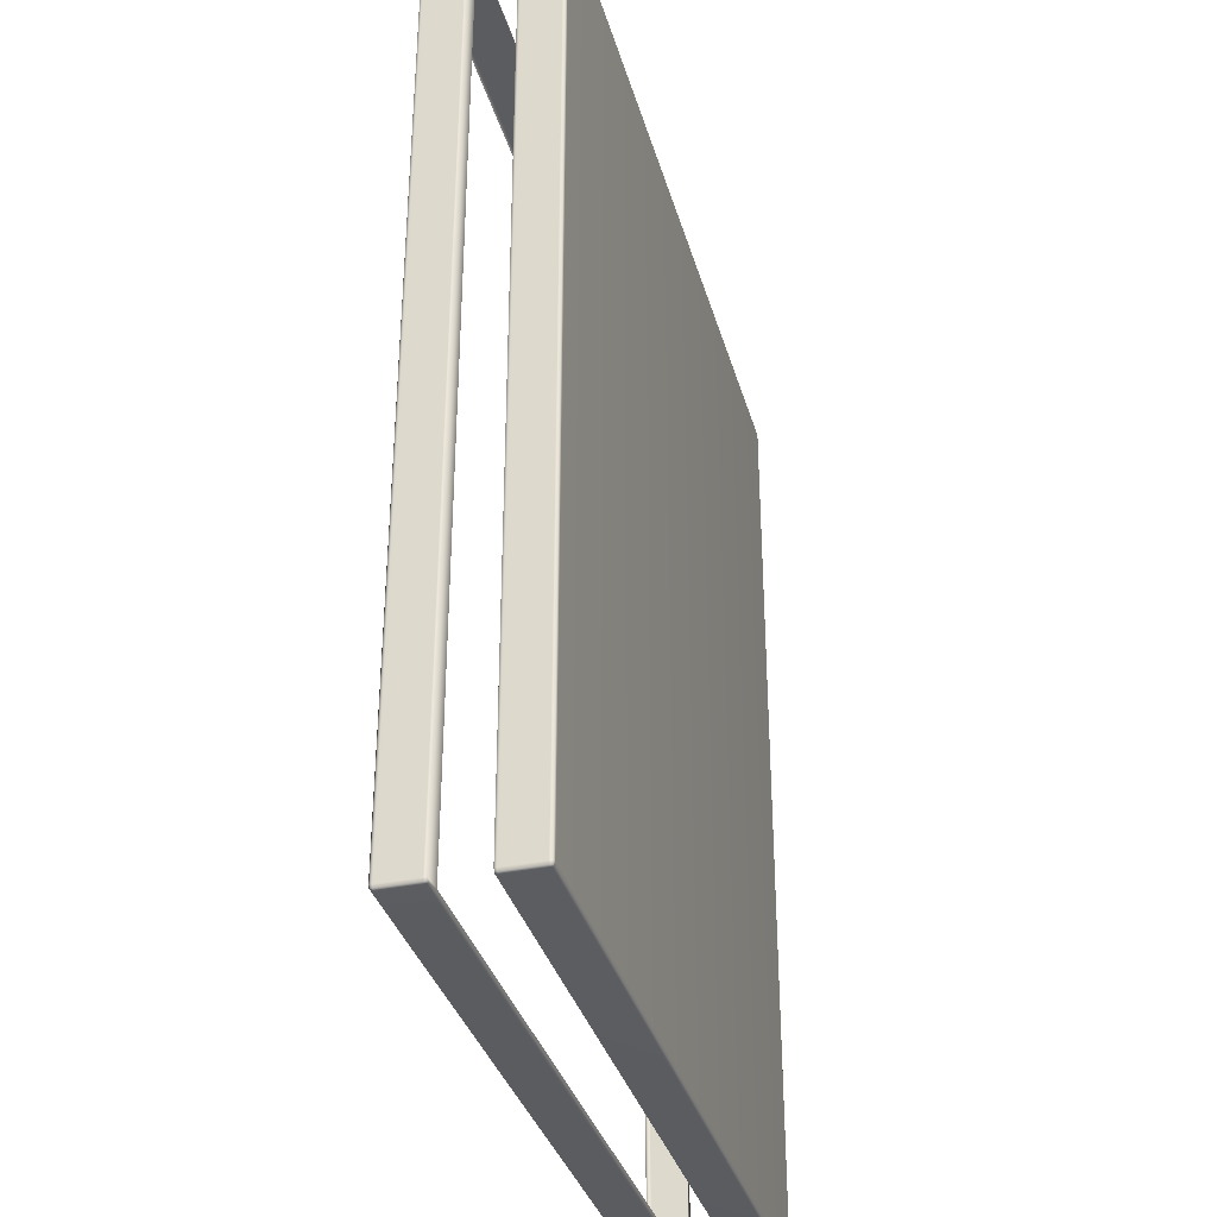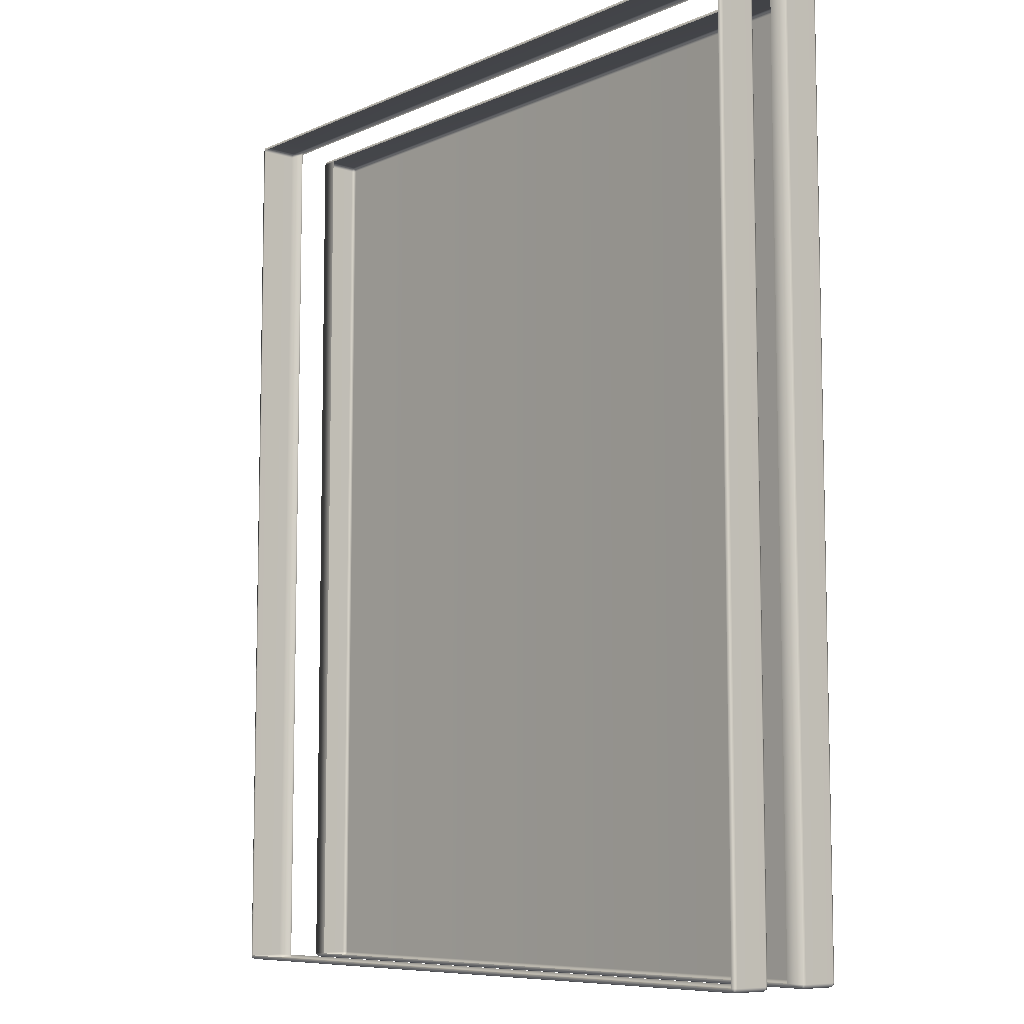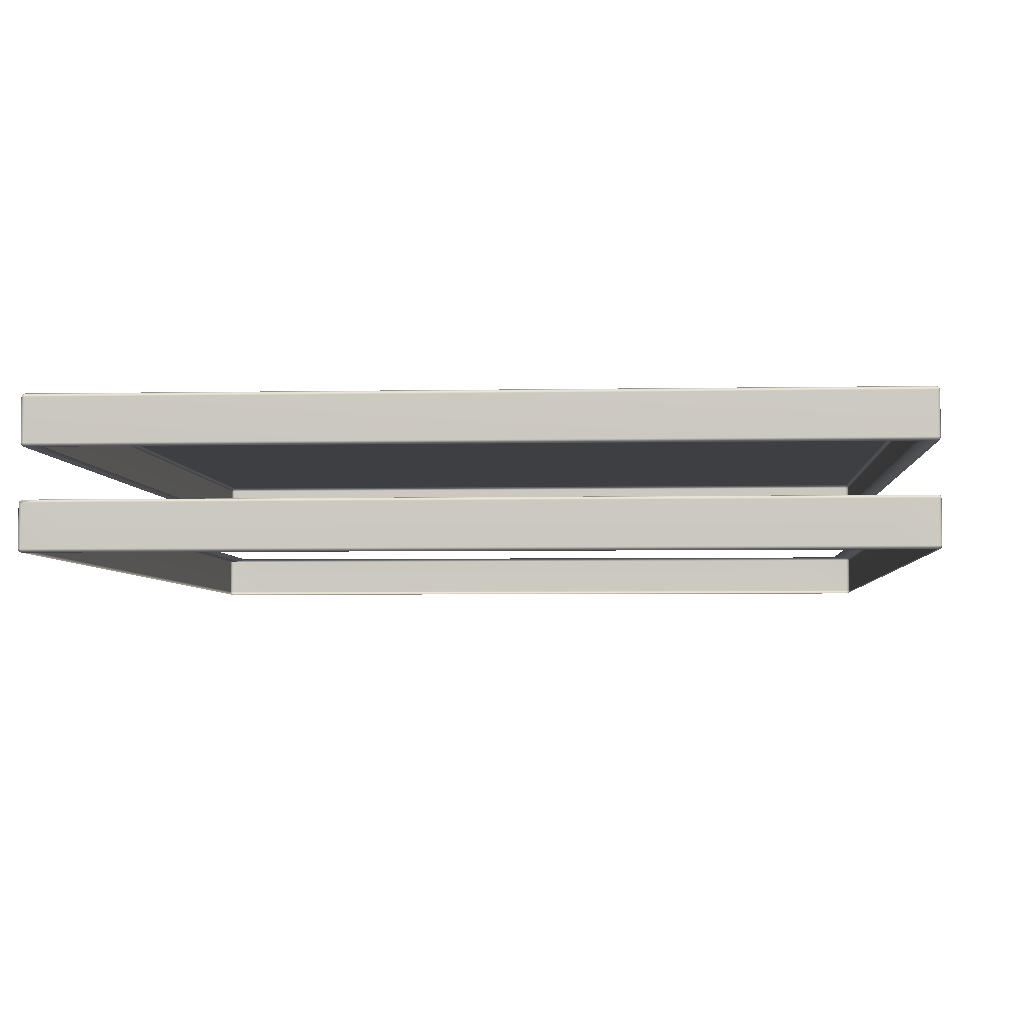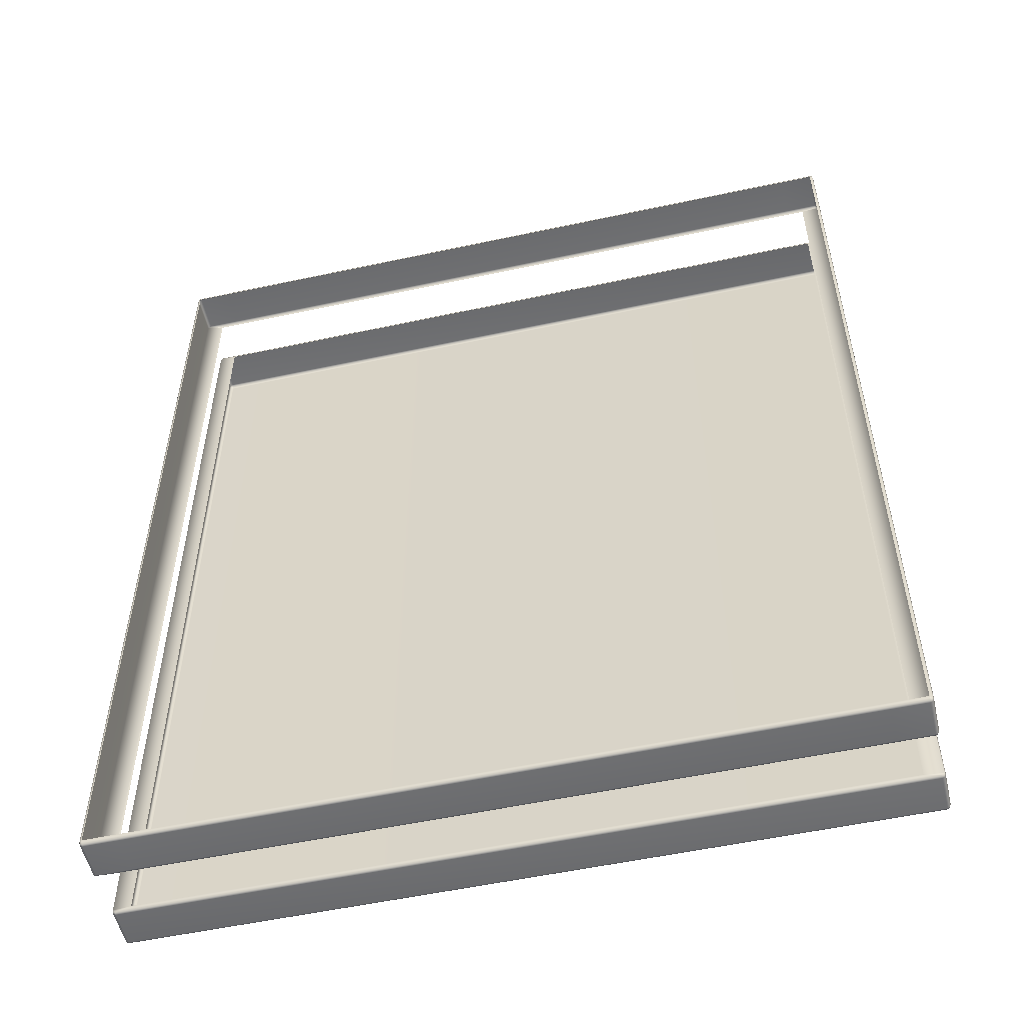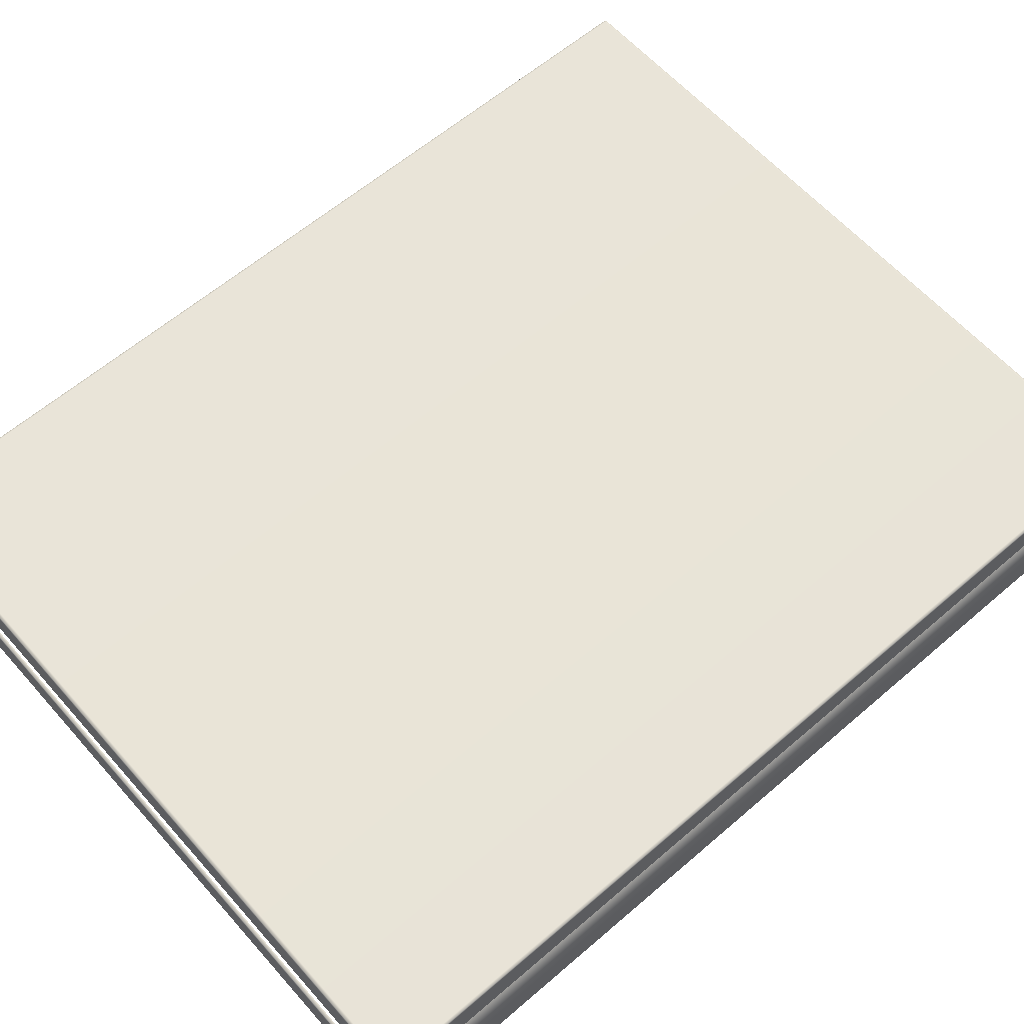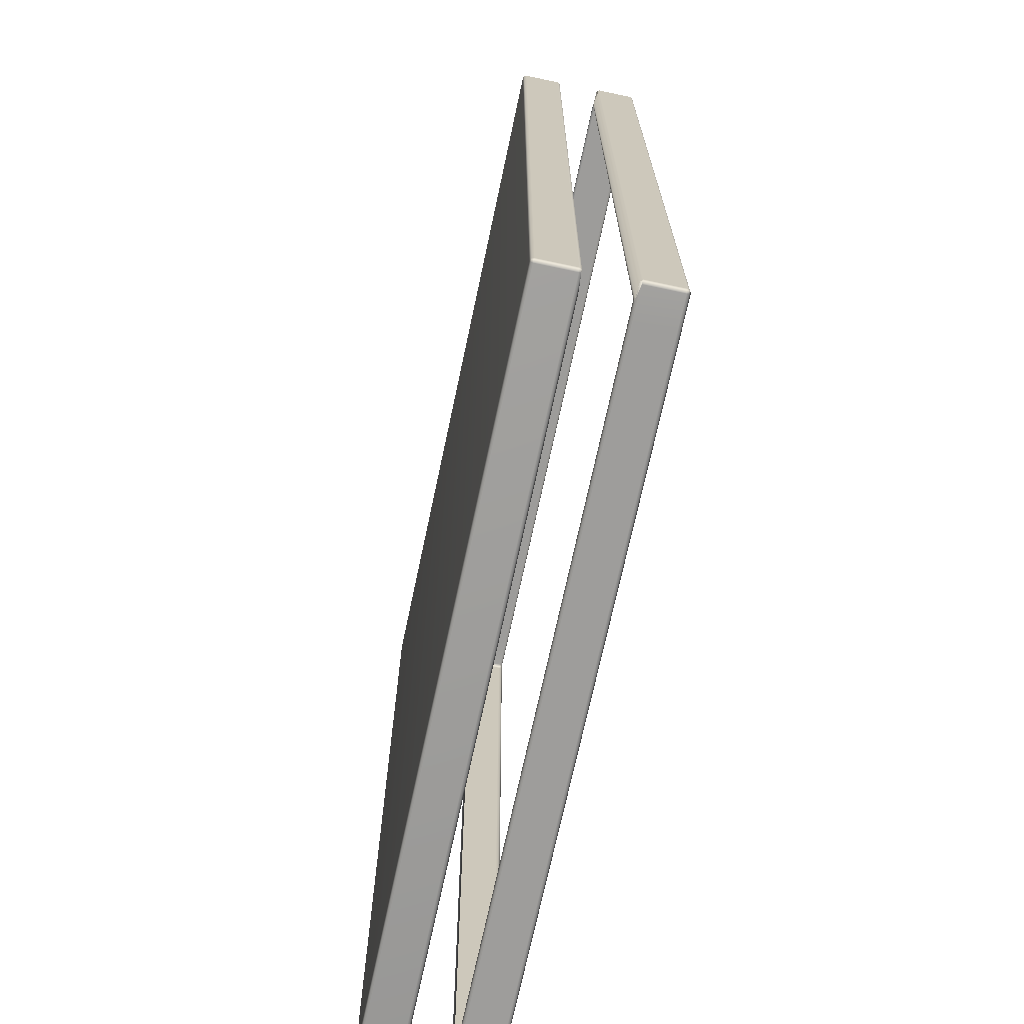
<metadata>
{"format":"obj","ext":"obj","renderer":"f3d","projection":"perspective","resolution":1024,"background":"white","views":[{"elev":-34.8,"azim":105.2,"up":"+Z"},{"elev":-8.3,"azim":49.8,"up":"+Z"},{"elev":-4.2,"azim":3.8,"up":"+Y"},{"elev":-54.1,"azim":12.9,"up":"+Z"},{"elev":60.9,"azim":-131.3,"up":"+Y"},{"elev":-70.3,"azim":-102.0,"up":"+Z"}]}
</metadata>
<code>
g ENV_S04_Path_M_HardPlastic_Purple_MO
v 10.26 -0.7081 -12.82
v 10.25 -0.6528 -12.8
v 10.2 -0.6399 -12.82
v 10.2 -0.7073 -12.85
v 10.2 -1.696 -12.85
v 10.26 -1.694 -12.82
v 10.2 -1.763 -12.82
v 10.25 -1.75 -12.8
v 10.27 -1.762 -12.74
v 10.2 -1.802 -12.74
v 9.3 -1.696 -12.85
v 9.3 -1.763 -12.82
v 9.3 -1.802 -12.74
v 9.3 -0.7073 -12.85
v -9.3 -1.763 -12.82
v -9.3 -1.802 -12.74
v -10.2 -1.802 -12.74
v -9.3 -1.696 -12.85
v -10.2 -1.763 -12.82
v -10.27 -1.762 -12.74
v -10.25 -1.75 -12.8
v -10.26 -1.694 -12.82
v -10.2 -1.696 -12.85
v -9.3 -0.7073 -12.85
v -10.2 -0.7073 -12.85
v -10.26 -0.7081 -12.82
v -9.779 -0.6399 -12.82
v -10.25 -0.6528 -12.8
v 9.3 -0.6399 -12.82
v -9.3 -0.6399 -12.82
v -9.847 -0.6406 -12.74
v -10.26 -0.7081 -12.82
v -9.812 -0.612 -12.74
v -8.88 -0.612 -12.74
v 8.88 -0.612 -12.74
v 9.779 -0.612 -12.74
v -9.812 -0.6006 12.74
v 10.27 -0.6406 -12.74
v 10.25 -0.6528 -12.8
v 10.26 -0.7081 -12.82
v 10.27 -0.6183 12.74
v 9.779 -0.6006 12.74
v 10.29 -0.7089 -12.74
v 10.26 -1.694 -12.82
v 10.29 -0.6865 12.74
v 10.29 -1.694 -12.74
v 10.27 -1.762 -12.74
v 10.25 -1.75 -12.8
v 10.29 -1.716 12.74
v 10.26 -0.6854 12.82
v 10.25 -0.6301 12.8
v 10.26 -1.717 12.82
v 10.27 -1.785 12.74
v 10.25 -1.773 12.8
v 10.2 -1.802 -12.74
v 10.2 -1.802 12.74
v 10.2 -0.6171 12.82
v 10.25 -0.6301 12.8
v 10.26 -0.6854 12.82
v 9.3 -0.6171 12.82
v 8.88 -0.6006 12.74
v 10.2 -0.6842 12.85
v 10.26 -1.717 12.82
v 9.3 -0.6842 12.85
v -9.3 -0.6171 12.82
v -8.88 -0.6006 12.74
v 10.2 -1.719 12.85
v -9.3 -0.6842 12.85
v -9.779 -0.6171 12.82
v 10.2 -1.786 12.82
v 10.25 -1.773 12.8
v 10.27 -1.785 12.74
v 10.2 -1.802 12.74
v 9.3 -1.719 12.85
v 9.3 -1.786 12.82
v 9.3 -1.802 12.74
v -9.3 -1.719 12.85
v -9.3 -1.786 12.82
v -9.3 -1.802 12.74
v -10.2 -1.802 12.74
v -10.2 -1.786 12.82
v -10.27 -1.785 12.74
v -10.25 -1.773 12.8
v -10.26 -1.717 12.82
v -10.2 -1.719 12.85
v -10.26 -0.6854 12.82
v -10.2 -0.6842 12.85
v -10.25 -0.6301 12.8
v -9.847 -0.6183 12.74
v -10.26 -0.6854 12.82
v -10.29 -0.6865 12.74
v -10.26 -1.717 12.82
v -10.29 -0.7089 -12.74
v -10.29 -1.716 12.74
v -10.29 -1.694 -12.74
v -10.26 -1.694 -12.82
v -10.27 -1.785 12.74
v -10.25 -1.773 12.8
v -10.27 -1.762 -12.74
v -10.25 -1.75 -12.8
v -10.2 -1.802 12.74
v -10.2 -1.802 -12.74
v 10.2 0.6289 -12.82
v -9.753 0.5896 -12.74
v 9.779 0.5896 -12.74
v -10.17 0.6289 -12.82
v 10.2 0.6963 -12.85
v 10.26 0.6971 -12.82
v 10.25 0.6418 -12.8
v 10.26 1.683 -12.82
v -10.17 0.6963 -12.85
v 10.2 1.684 -12.85
v -10.24 0.6971 -12.82
v -10.23 0.6418 -12.8
v -10.24 1.683 -12.82
v 10.2 1.752 -12.82
v 10.25 1.739 -12.8
v -10.17 1.684 -12.85
v -10.17 1.752 -12.82
v -10.23 1.739 -12.8
v 10.27 1.751 -12.74
v 10.26 1.683 -12.82
v 10.2 1.78 -12.74
v -10.24 1.751 -12.74
v -10.24 1.683 -12.82
v 10.29 1.683 -12.74
v 10.26 0.6971 -12.82
v -10.17 1.78 -12.74
v -10.27 1.683 -12.74
v -10.24 0.6971 -12.82
v 10.27 1.773 12.74
v 10.29 1.705 12.74
v 10.29 0.6979 -12.74
v 10.27 0.6293 -12.74
v 10.25 0.6418 -12.8
v 10.2 0.6289 -12.82
v 9.779 0.5896 -12.74
v 10.29 0.6755 12.74
v 10.27 0.6073 12.74
v 9.779 0.5896 12.74
v 10.2 0.6061 12.82
v 10.25 0.6191 12.8
v 10.26 0.6744 12.82
v 10.26 1.706 12.82
v 10.25 1.761 12.8
v 10.2 1.774 12.82
v 10.26 1.706 12.82
v 10.2 1.802 12.74
v -10.17 1.802 12.74
v 10.2 1.707 12.85
v 10.26 0.6744 12.82
v -10.24 1.773 12.74
v -10.17 1.774 12.82
v -10.27 1.705 12.74
v -10.27 0.6979 -12.74
v -10.24 0.6293 -12.74
v -10.23 0.6418 -12.8
v -10.17 0.6289 -12.82
v -9.753 0.5896 -12.74
v -10.27 0.6755 12.74
v -10.24 0.6073 12.74
v -9.753 0.5896 12.74
v -10.17 0.6061 12.82
v -10.23 0.6191 12.8
v -10.24 0.6744 12.82
v -10.24 1.706 12.82
v -10.23 1.761 12.8
v -10.24 1.706 12.82
v -10.17 1.707 12.85
v -10.24 0.6744 12.82
v 10.2 0.6732 12.85
v -10.17 0.6732 12.85
v -10.17 0.6061 12.82
v -10.23 0.6191 12.8
v 10.2 0.6061 12.82
v 10.25 0.6191 12.8
v -9.753 0.5896 12.74
v 9.779 0.5896 12.74
g ENV_S04_Path_M_HardPlastic_Purple_MO_0
f 3 2 1
f 4 3 1
f 5 4 1
f 6 5 1
f 7 5 6
f 8 7 6
f 8 9 7
f 9 10 7
f 5 11 4
f 11 5 7
f 12 7 10
f 12 11 7
f 13 12 10
f 11 14 4
f 4 14 3
f 15 12 13
f 16 15 13
f 15 16 17
f 18 11 12
f 15 18 12
f 11 18 14
f 19 15 17
f 18 15 19
f 17 20 19
f 20 21 19
f 19 21 22
f 23 18 19
f 23 19 22
f 18 24 14
f 18 23 24
f 23 22 25
f 23 25 24
f 22 26 25
f 27 25 26
f 24 25 27
f 28 27 26
f 14 24 29
f 14 29 3
f 30 24 27
f 24 30 29
f 28 31 27
f 28 32 31
f 30 27 33
f 31 33 27
f 34 30 33
f 30 34 35
f 29 30 35
f 29 35 36
f 3 29 36
f 37 33 31
f 36 38 3
f 38 39 3
f 40 39 38
f 41 38 36
f 42 41 36
f 43 40 38
f 44 40 43
f 45 43 38
f 41 45 38
f 46 44 43
f 46 43 45
f 44 46 47
f 48 44 47
f 49 46 45
f 46 49 47
f 50 45 41
f 49 45 50
f 51 50 41
f 52 49 50
f 49 53 47
f 49 52 53
f 52 54 53
f 47 53 55
f 53 56 55
f 58 41 57
f 41 42 57
f 58 57 59
f 60 57 42
f 61 60 42
f 57 62 59
f 63 59 62
f 64 62 57
f 60 64 57
f 65 60 61
f 66 65 61
f 65 66 37
f 67 63 62
f 67 62 64
f 68 64 60
f 65 68 60
f 69 65 37
f 68 65 69
f 67 70 63
f 70 71 63
f 72 71 70
f 73 72 70
f 74 67 64
f 67 74 70
f 74 64 68
f 70 75 73
f 74 75 70
f 75 76 73
f 77 74 68
f 74 77 75
f 75 78 76
f 77 78 75
f 78 79 76
f 79 78 80
f 78 81 80
f 78 77 81
f 82 80 81
f 83 82 81
f 83 81 84
f 81 85 84
f 77 85 81
f 84 85 86
f 77 68 87
f 85 77 87
f 85 87 86
f 87 68 69
f 87 69 86
f 69 88 86
f 89 88 69
f 37 89 69
f 90 88 89
f 89 37 31
f 91 90 89
f 92 90 91
f 89 31 93
f 91 89 93
f 32 93 31
f 94 92 91
f 94 91 93
f 95 93 32
f 95 94 93
f 96 95 32
f 92 94 97
f 97 94 95
f 98 92 97
f 95 96 99
f 99 97 95
f 96 100 99
f 101 97 99
f 102 101 99
f 105 104 103
f 104 106 103
f 103 106 107
f 103 107 108
f 109 103 108
f 108 107 110
f 106 111 107
f 107 112 110
f 107 111 112
f 111 106 113
f 106 114 113
f 111 113 115
f 112 116 110
f 116 117 110
f 111 118 112
f 118 111 115
f 112 118 116
f 119 118 115
f 118 119 116
f 120 119 115
f 121 117 116
f 122 117 121
f 116 119 123
f 123 121 116
f 120 124 119
f 120 125 124
f 126 122 121
f 127 122 126
f 119 128 123
f 124 128 119
f 125 129 124
f 125 130 129
f 131 121 123
f 132 126 121
f 131 132 121
f 133 127 126
f 133 126 132
f 127 133 134
f 135 127 134
f 135 134 136
f 134 137 136
f 138 133 132
f 133 138 134
f 134 139 137
f 138 139 134
f 139 140 137
f 140 139 141
f 139 142 141
f 143 142 139
f 138 143 139
f 143 138 144
f 138 132 144
f 144 132 131
f 145 144 131
f 145 131 146
f 145 146 147
f 131 148 146
f 148 131 123
f 123 128 148
f 128 149 148
f 148 149 146
f 146 150 147
f 151 147 150
f 152 149 128
f 124 152 128
f 149 153 146
f 146 153 150
f 149 152 153
f 154 152 124
f 129 154 124
f 129 155 154
f 130 155 129
f 155 130 156
f 130 157 156
f 156 157 158
f 159 156 158
f 155 160 154
f 160 155 156
f 161 156 159
f 161 160 156
f 162 161 159
f 161 162 163
f 164 161 163
f 164 165 161
f 165 160 161
f 160 165 166
f 154 160 166
f 154 166 152
f 166 167 152
f 152 167 153
f 153 167 168
f 169 153 168
f 153 169 150
f 168 170 169
f 150 169 171
f 171 151 150
f 170 172 169
f 169 172 171
f 173 172 170
f 172 173 171
f 174 173 170
f 171 175 151
f 173 175 171
f 175 176 151
f 175 173 177
f 178 175 177

</code>
